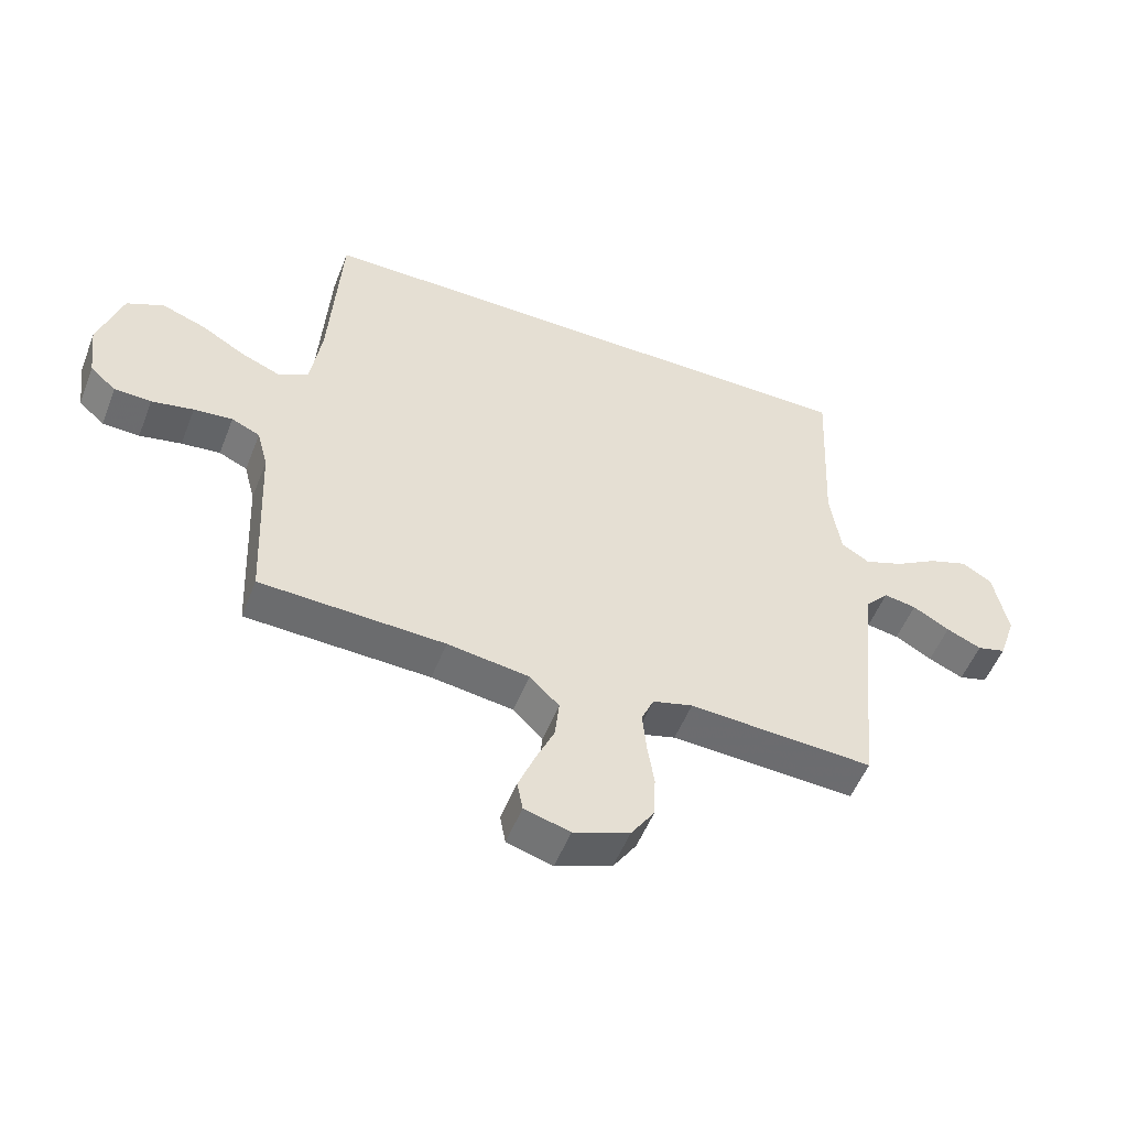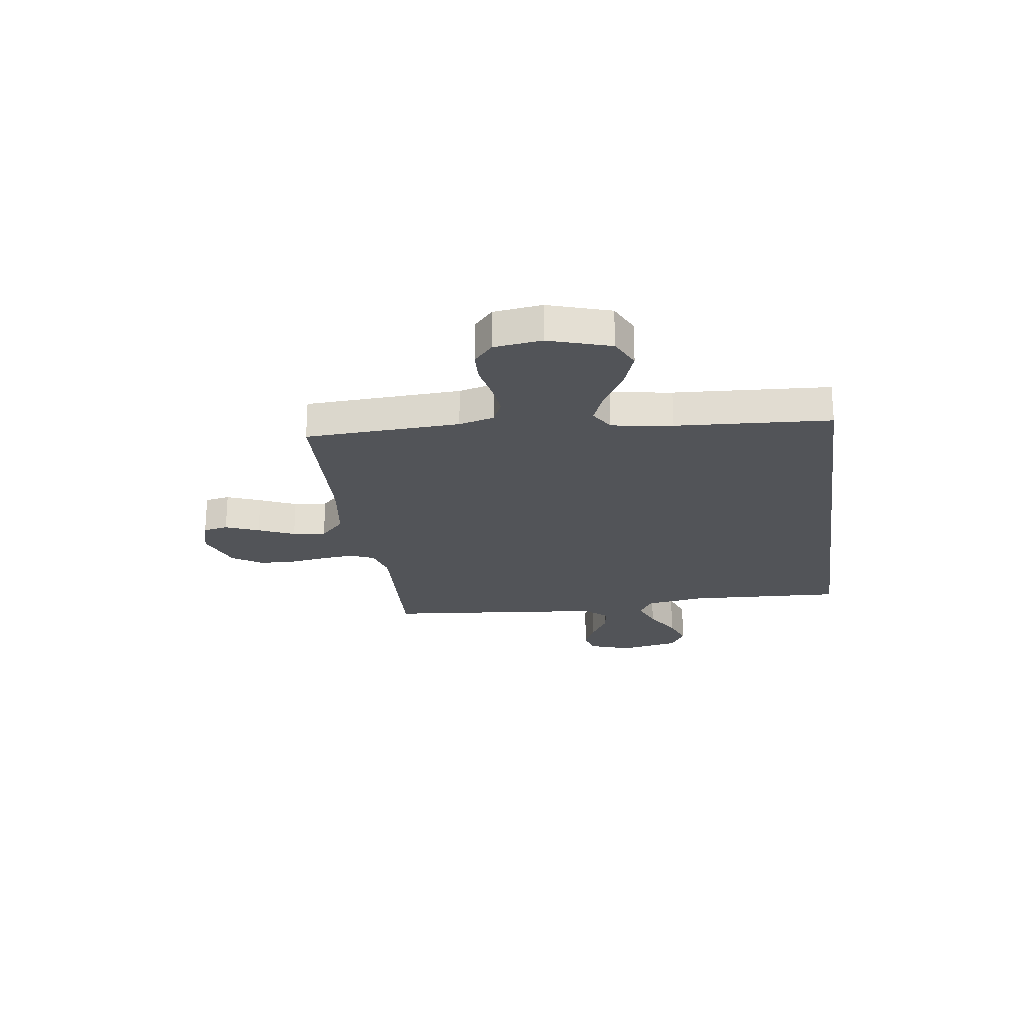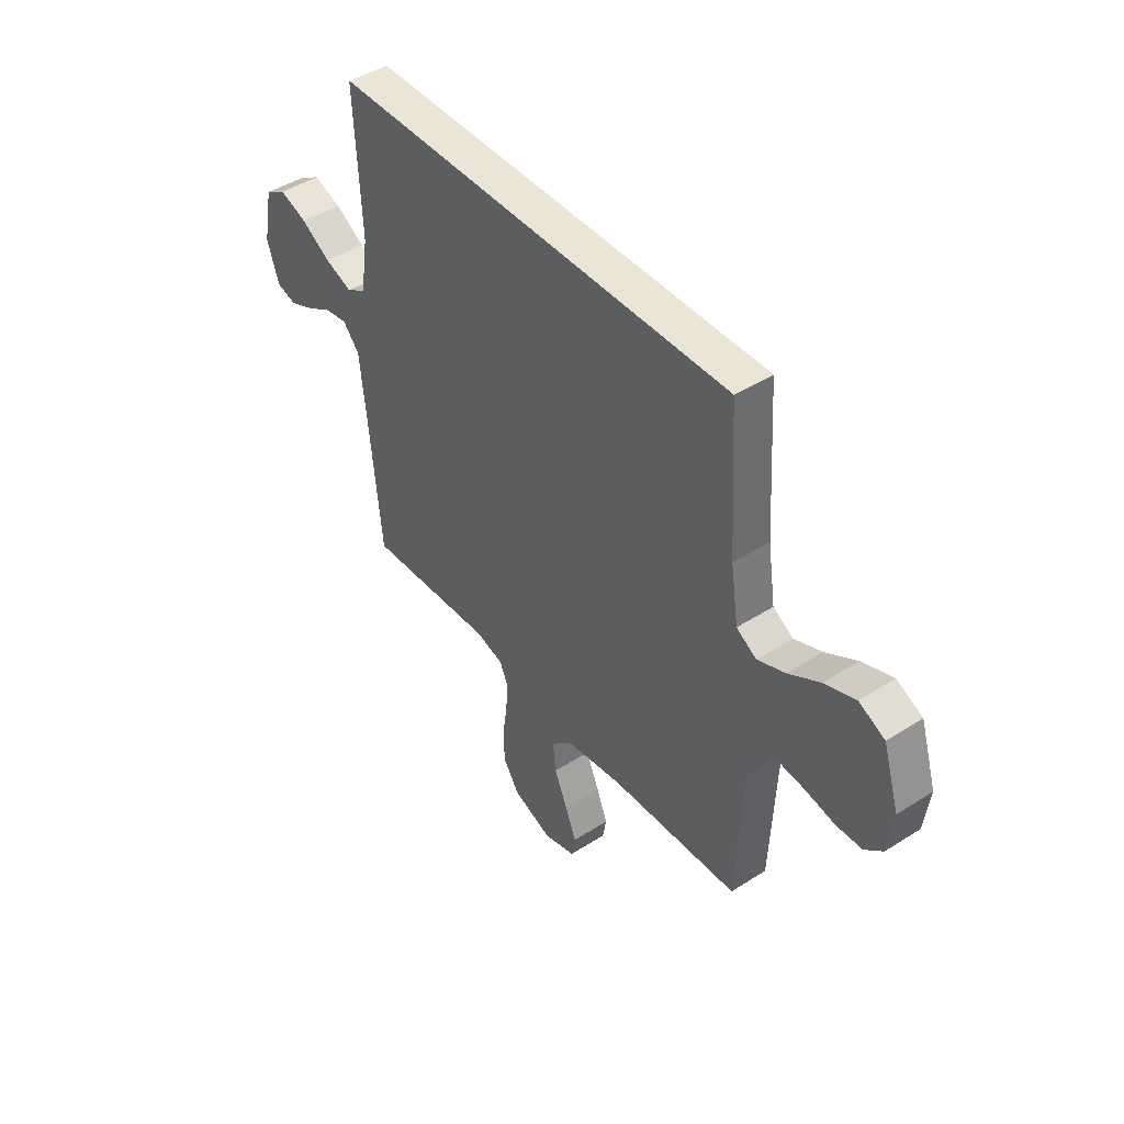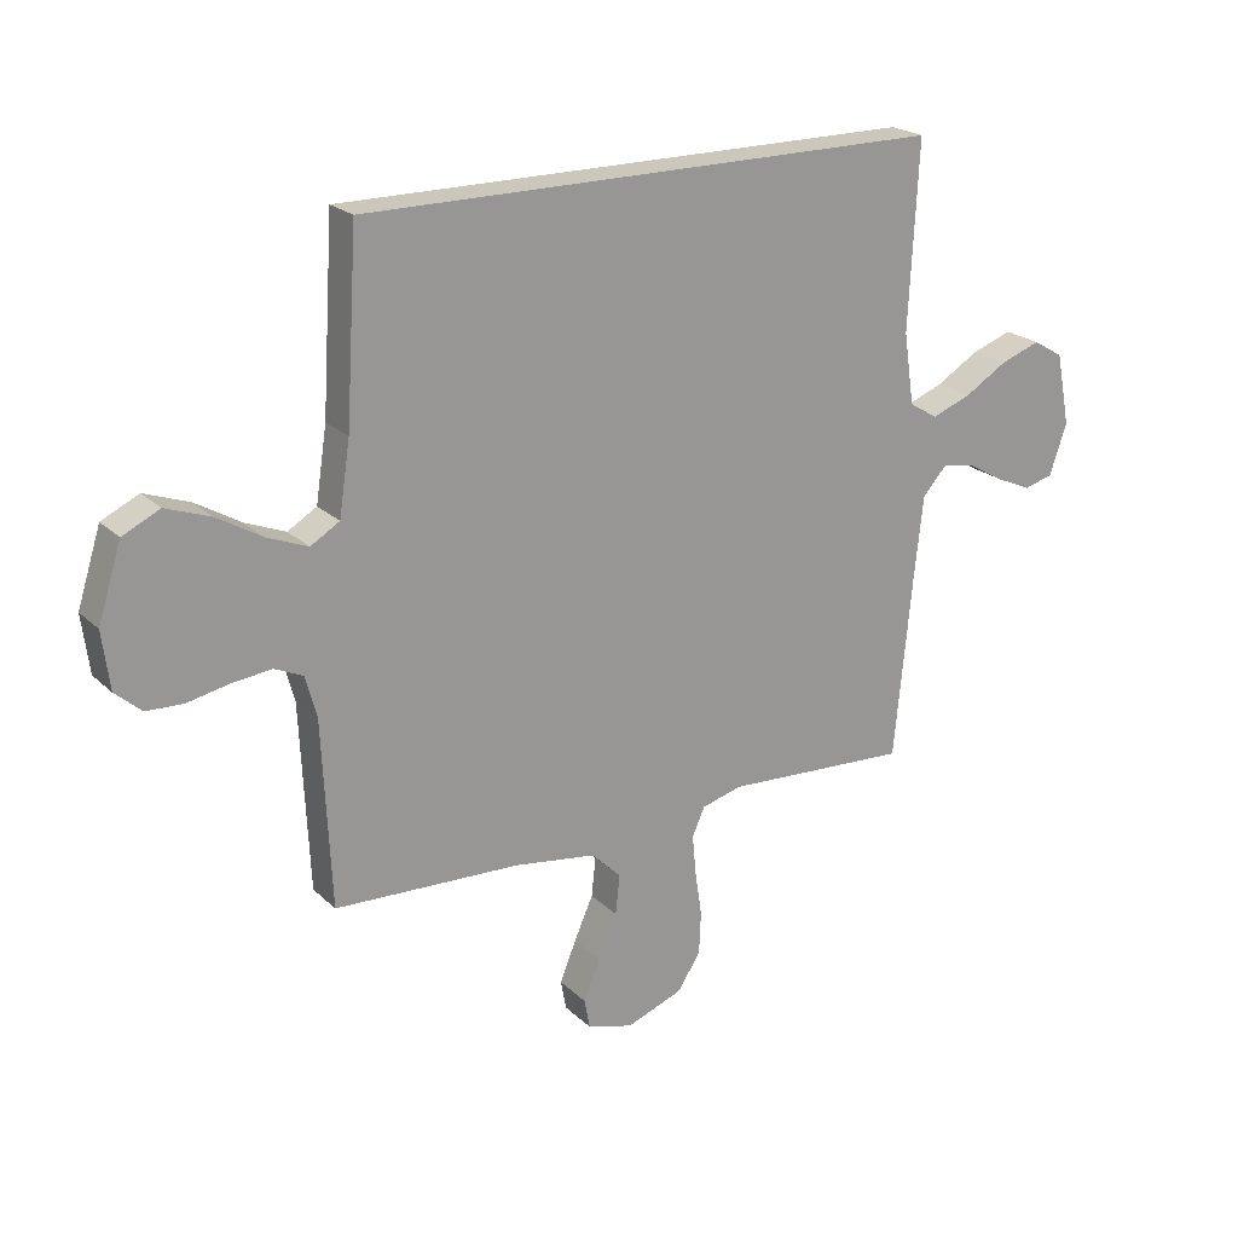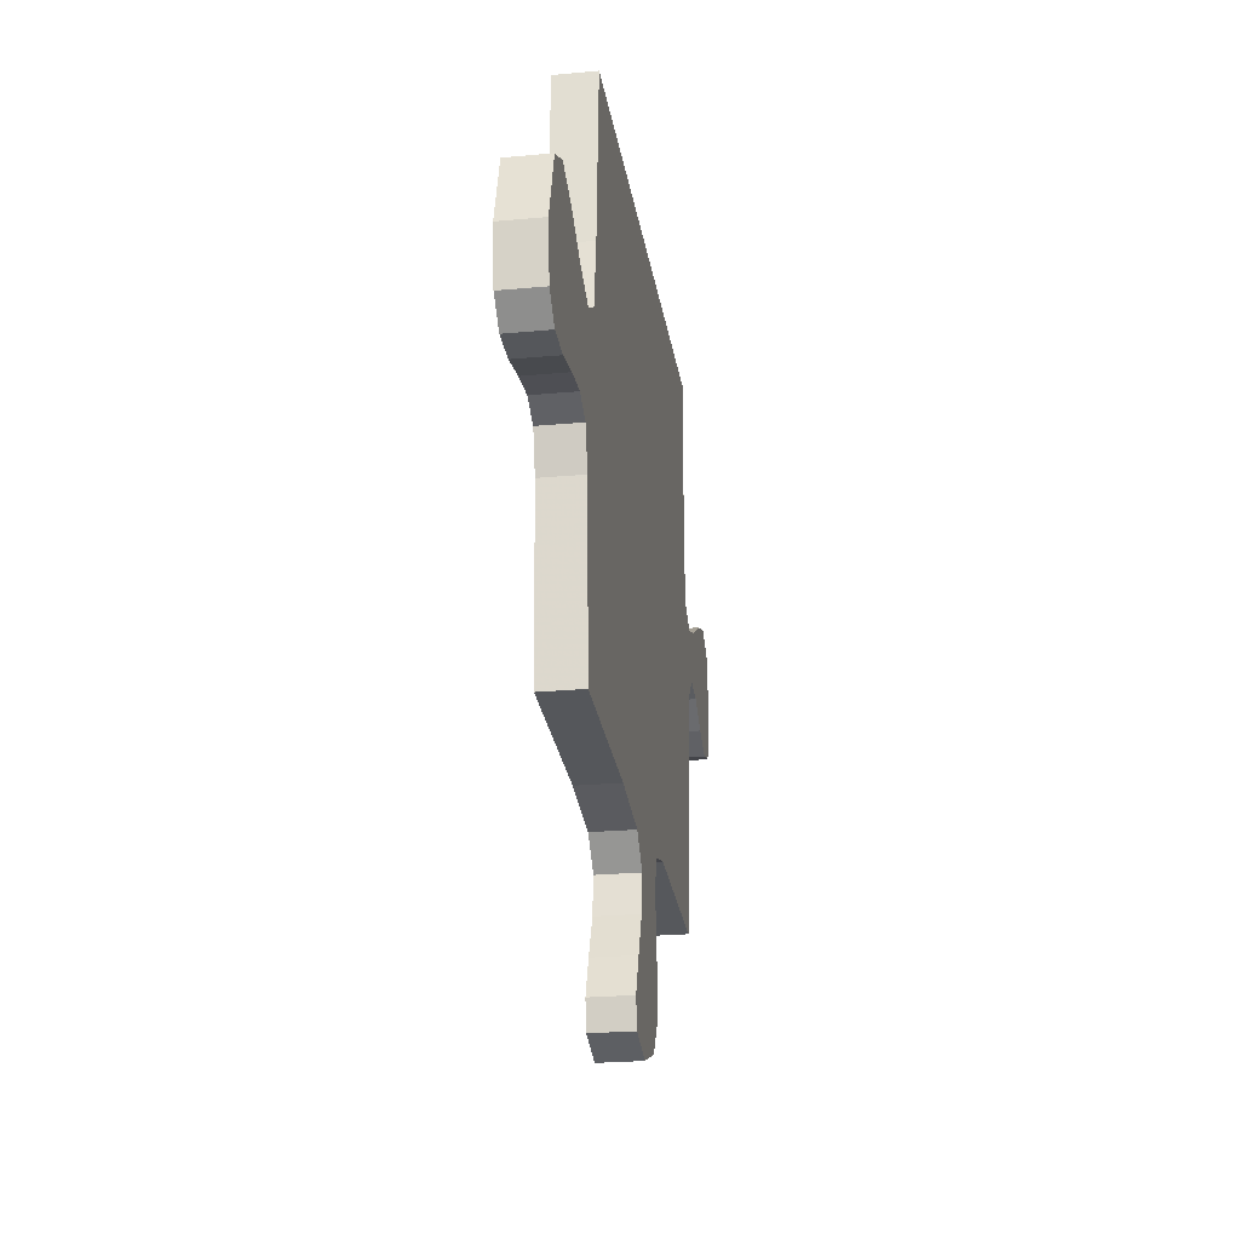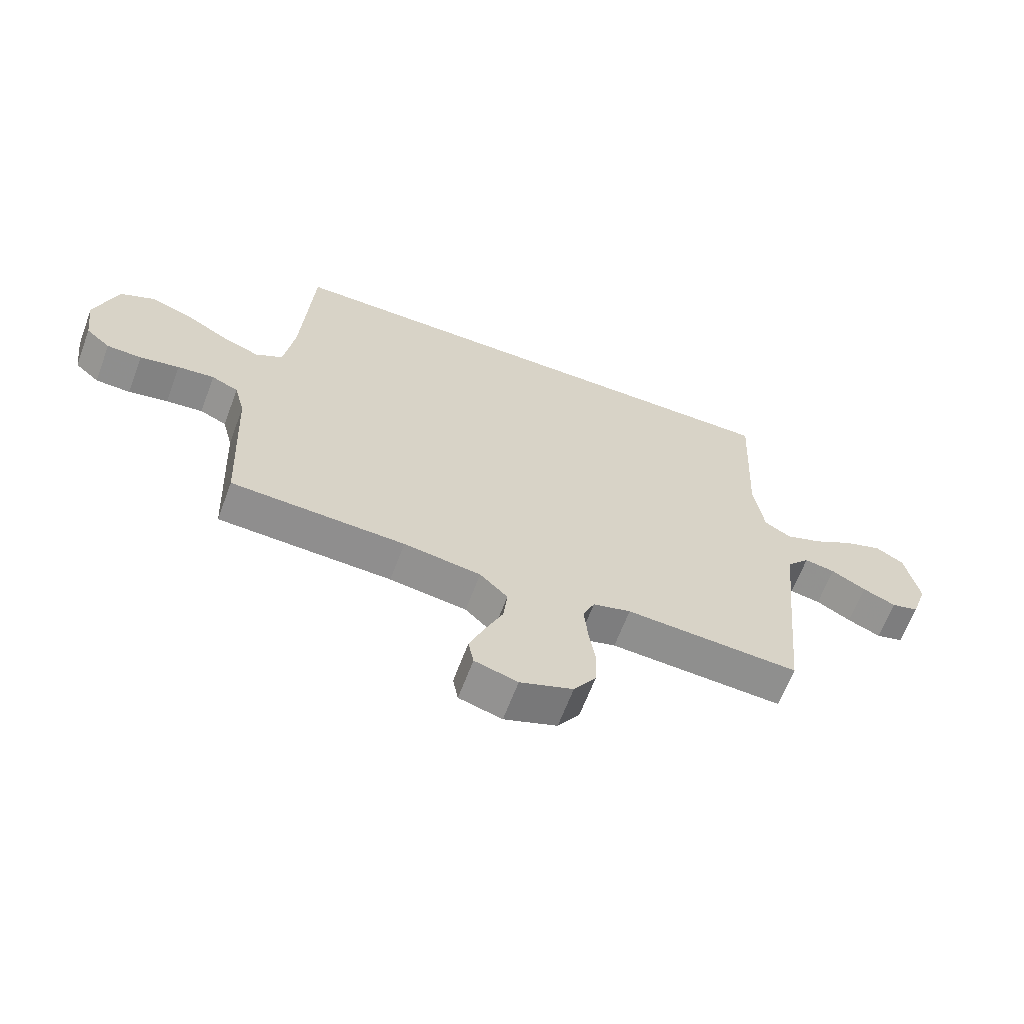
<metadata>
{"format":"obj","ext":"obj","renderer":"f3d","projection":"perspective","resolution":1024,"background":"white","views":[{"elev":-53.0,"azim":-21.2,"up":"+Z"},{"elev":-23.0,"azim":-81.9,"up":"+Y"},{"elev":44.3,"azim":-126.8,"up":"+Z"},{"elev":21.7,"azim":-32.3,"up":"+Z"},{"elev":-24.7,"azim":-81.4,"up":"+Z"},{"elev":-64.5,"azim":-20.5,"up":"+Z"}]}
</metadata>
<code>
v -0.431 0.07 0.5
v 0.509 0.07 0.5
v 0.494 0.07 0.2
v 0.511 0.07 0.085
v 0.557 0.07 0.057
v 0.621 0.07 0.081
v 0.69 0.07 0.123
v 0.755 0.07 0.146
v 0.804 0.07 0.117
v 0.827 0.07 0
v 0.799 0.07 -0.082
v 0.752 0.07 -0.095
v 0.695 0.07 -0.07
v 0.635 0.07 -0.036
v 0.582 0.07 -0.027
v 0.543 0.07 -0.071
v 0.529 0.07 -0.2
v 0.5 0.07 -0.5
v 0.2 0.07 -0.484
v 0.135 0.07 -0.502
v 0.115 0.07 -0.548
v 0.121 0.07 -0.613
v 0.132 0.07 -0.685
v 0.129 0.07 -0.755
v 0.091 0.07 -0.812
v 0 0.07 -0.846
v -0.074 0.07 -0.825
v -0.083 0.07 -0.777
v -0.057 0.07 -0.712
v -0.026 0.07 -0.642
v -0.019 0.07 -0.578
v -0.067 0.07 -0.531
v -0.2 0.07 -0.512
v -0.5 0.07 -0.5
v -0.514 0.07 -0.2
v -0.532 0.07 -0.132
v -0.578 0.07 -0.111
v -0.641 0.07 -0.118
v -0.709 0.07 -0.132
v -0.769 0.07 -0.13
v -0.811 0.07 -0.093
v -0.823 0.07 0
v -0.785 0.07 0.12
v -0.725 0.07 0.149
v -0.653 0.07 0.123
v -0.58 0.07 0.08
v -0.515 0.07 0.054
v -0.468 0.07 0.082
v -0.45 0.07 0.2
v -0.431 0 0.5
v 0.509 0 0.5
v 0.494 0 0.2
v 0.511 0 0.085
v 0.557 0 0.057
v 0.621 0 0.081
v 0.69 0 0.123
v 0.755 0 0.146
v 0.804 0 0.117
v 0.827 0 0
v 0.799 0 -0.082
v 0.752 0 -0.095
v 0.695 0 -0.07
v 0.635 0 -0.036
v 0.582 0 -0.027
v 0.543 0 -0.071
v 0.529 0 -0.2
v 0.5 0 -0.5
v 0.2 0 -0.484
v 0.135 0 -0.502
v 0.115 0 -0.548
v 0.121 0 -0.613
v 0.132 0 -0.685
v 0.129 0 -0.755
v 0.091 0 -0.812
v 0 0 -0.846
v -0.074 0 -0.825
v -0.083 0 -0.777
v -0.057 0 -0.712
v -0.026 0 -0.642
v -0.019 0 -0.578
v -0.067 0 -0.531
v -0.2 0 -0.512
v -0.5 0 -0.5
v -0.514 0 -0.2
v -0.532 0 -0.132
v -0.578 0 -0.111
v -0.641 0 -0.118
v -0.709 0 -0.132
v -0.769 0 -0.13
v -0.811 0 -0.093
v -0.823 0 0
v -0.785 0 0.12
v -0.725 0 0.149
v -0.653 0 0.123
v -0.58 0 0.08
v -0.515 0 0.054
v -0.468 0 0.082
v -0.45 0 0.2
f 43 44 45 46
f 43 46 47
f 42 43 47
f 41 42 47
f 38 39 40 41
f 37 38 41 47
f 36 37 47 48
f 33 34 35
f 32 33 35 36
f 27 28 29 30
f 25 26 27 30
f 25 30 31
f 22 23 24 25
f 21 22 25 31
f 20 21 31 32
f 17 18 19
f 16 17 19 20
f 15 16 20 32
f 11 12 13 14
f 9 10 11 14
f 9 14 15
f 6 7 8 9
f 5 6 9 15
f 4 5 15 32
f 49 1 2 3
f 48 49 3 4
f 4 32 36 48
f 95 94 93 92
f 96 95 92
f 96 92 91
f 96 91 90
f 90 89 88 87
f 96 90 87 86
f 97 96 86 85
f 84 83 82
f 85 84 82 81
f 79 78 77 76
f 79 76 75 74
f 80 79 74
f 74 73 72 71
f 80 74 71 70
f 81 80 70 69
f 68 67 66
f 69 68 66 65
f 81 69 65 64
f 63 62 61 60
f 63 60 59 58
f 64 63 58
f 58 57 56 55
f 64 58 55 54
f 81 64 54 53
f 52 51 50 98
f 53 52 98 97
f 97 85 81 53
f 1 50 51 2
f 2 51 52 3
f 3 52 53 4
f 4 53 54 5
f 5 54 55 6
f 6 55 56 7
f 7 56 57 8
f 8 57 58 9
f 9 58 59 10
f 10 59 60 11
f 11 60 61 12
f 12 61 62 13
f 13 62 63 14
f 14 63 64 15
f 15 64 65 16
f 16 65 66 17
f 17 66 67 18
f 18 67 68 19
f 19 68 69 20
f 20 69 70 21
f 21 70 71 22
f 22 71 72 23
f 23 72 73 24
f 24 73 74 25
f 25 74 75 26
f 26 75 76 27
f 27 76 77 28
f 28 77 78 29
f 29 78 79 30
f 30 79 80 31
f 31 80 81 32
f 32 81 82 33
f 33 82 83 34
f 34 83 84 35
f 35 84 85 36
f 36 85 86 37
f 37 86 87 38
f 38 87 88 39
f 39 88 89 40
f 40 89 90 41
f 41 90 91 42
f 42 91 92 43
f 43 92 93 44
f 44 93 94 45
f 45 94 95 46
f 46 95 96 47
f 47 96 97 48
f 48 97 98 49
f 49 98 50 1

</code>
